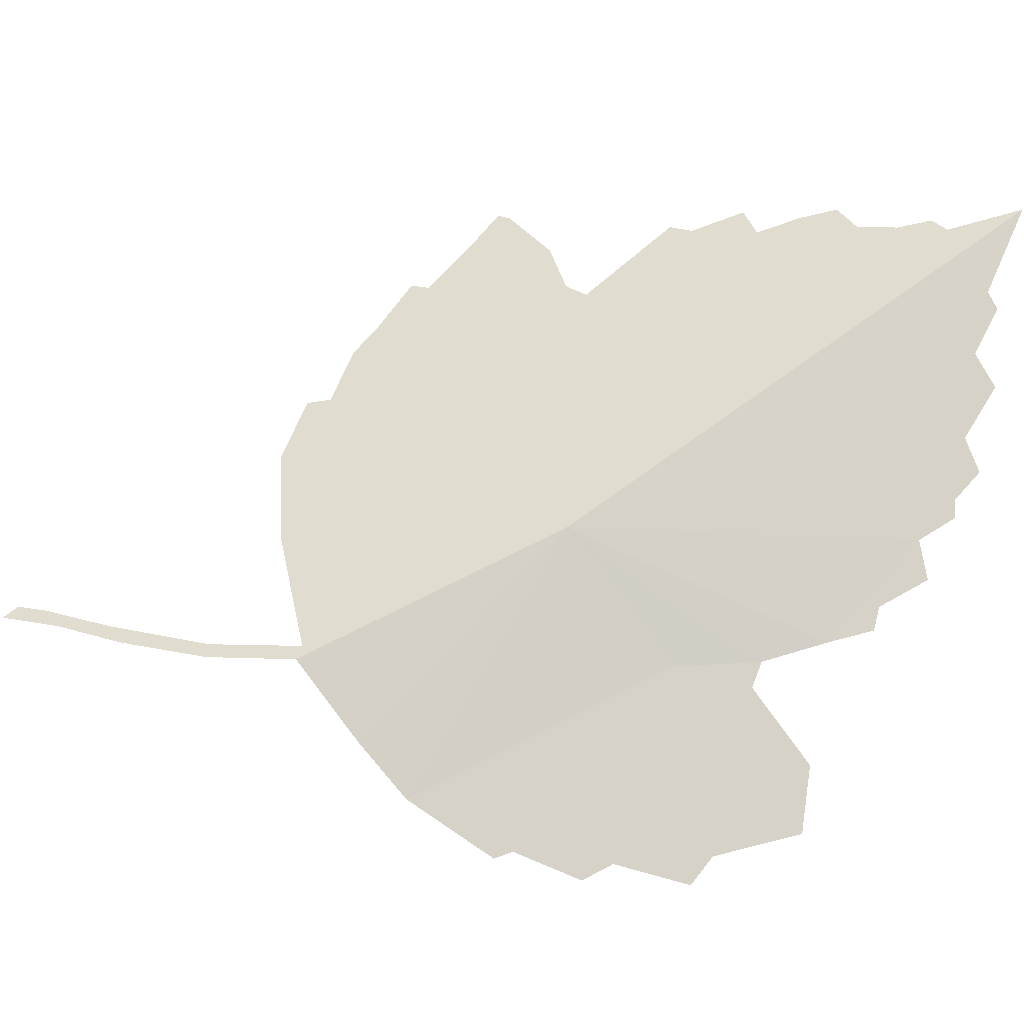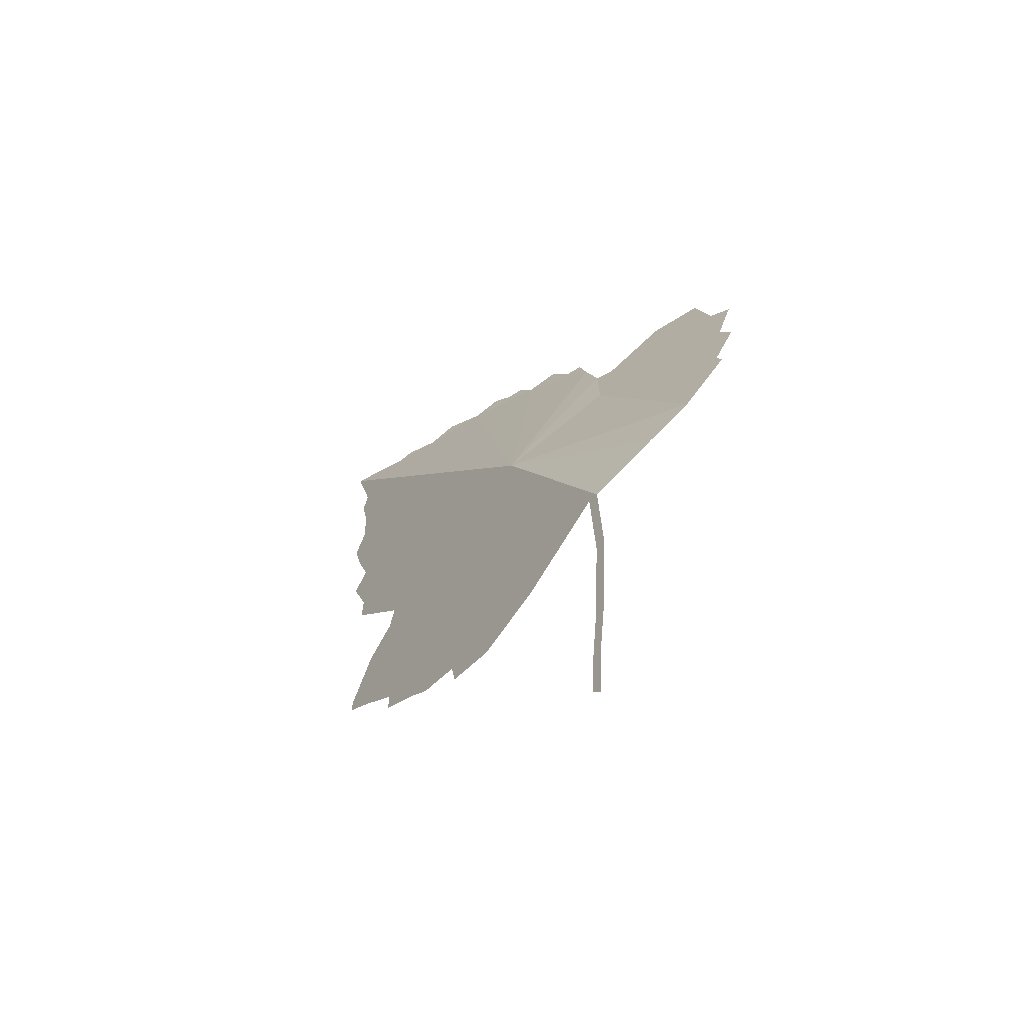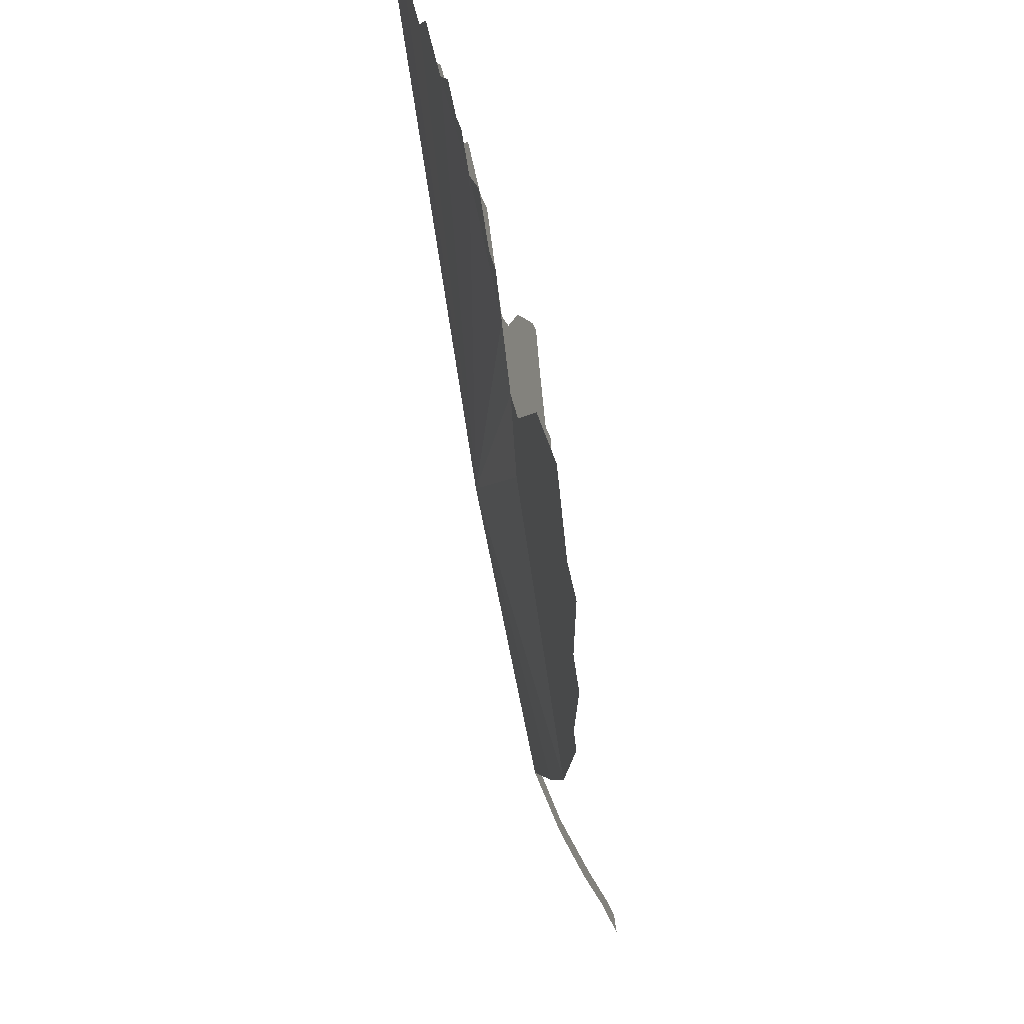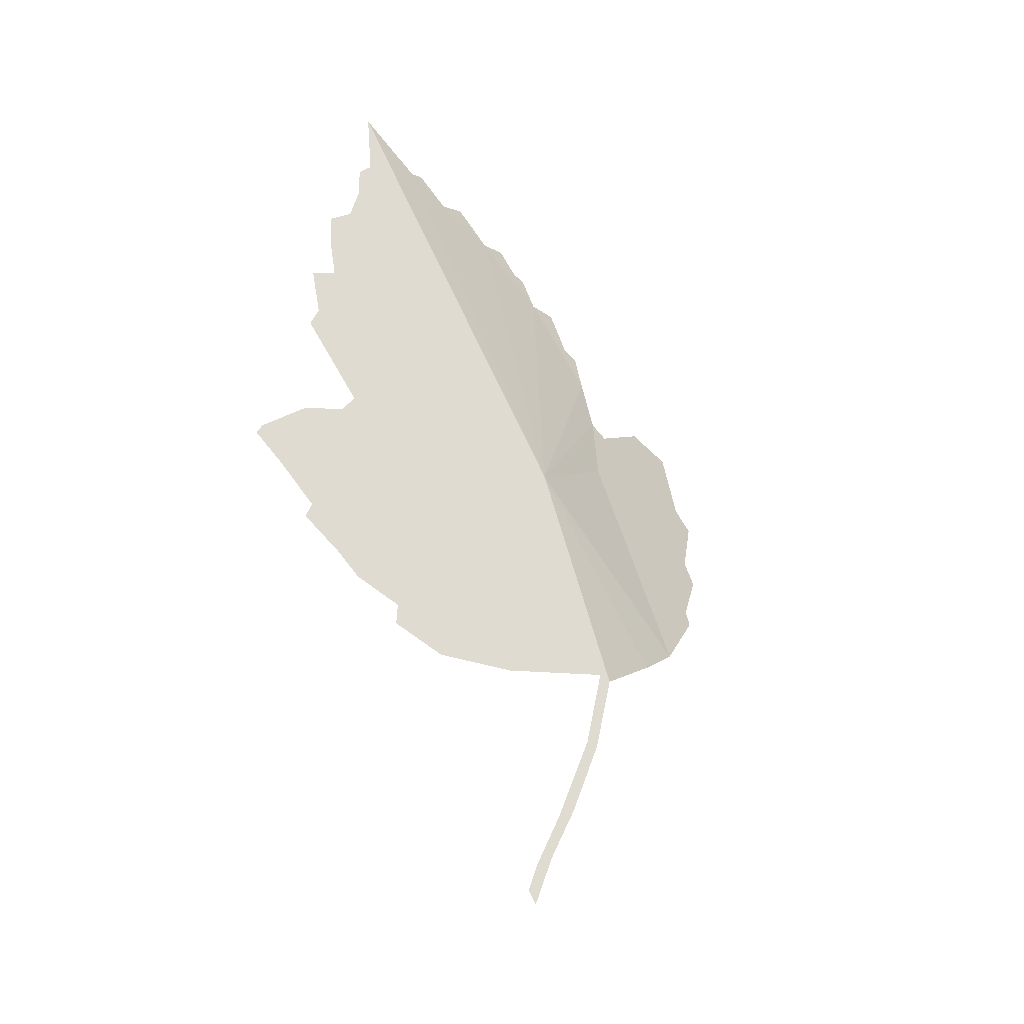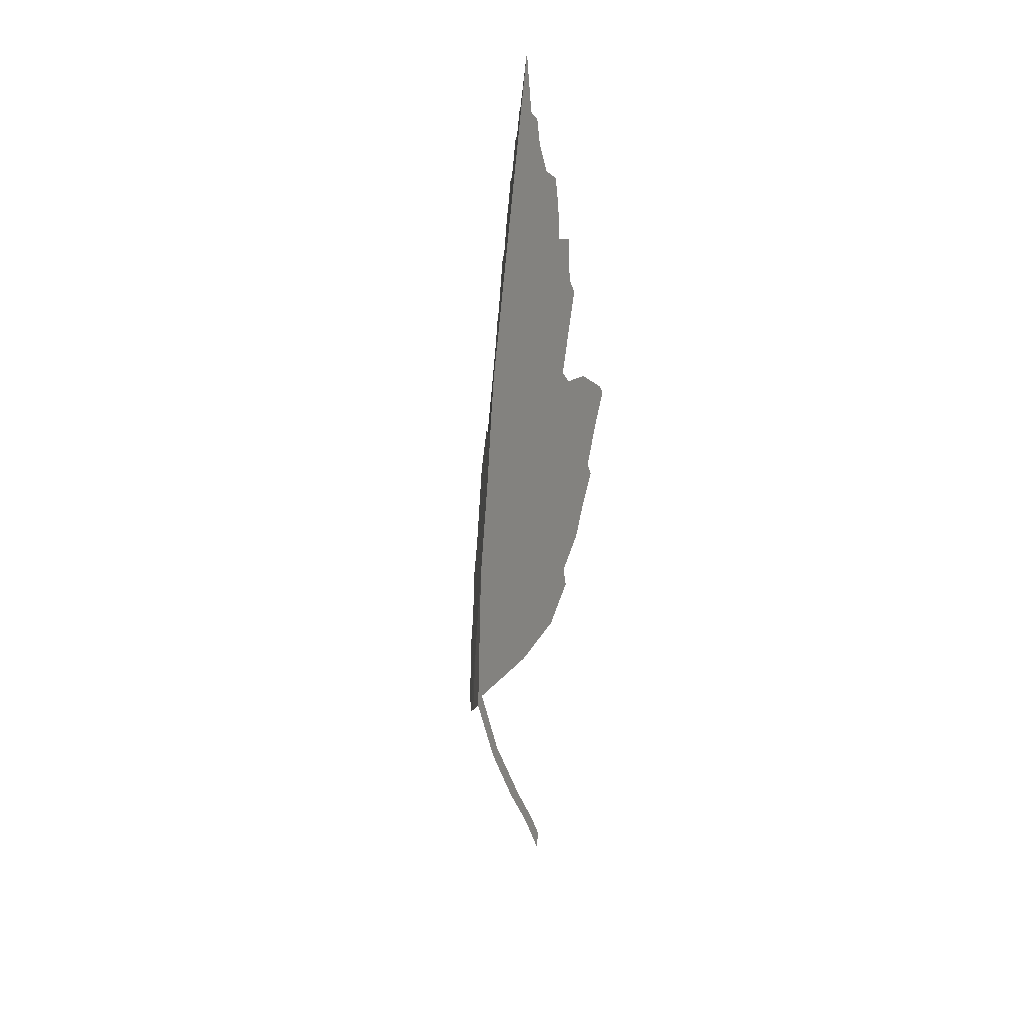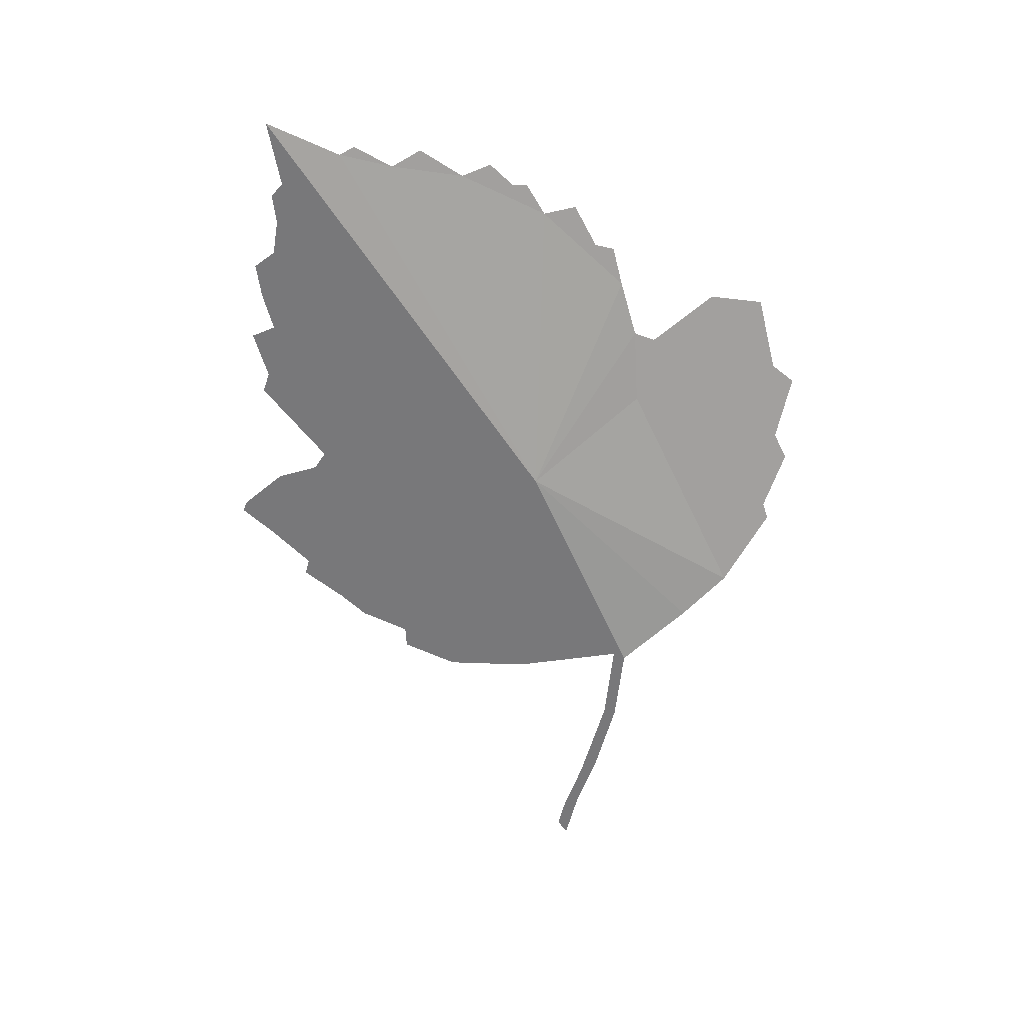
<metadata>
{"format":"obj","ext":"obj","renderer":"f3d","projection":"perspective","resolution":1024,"background":"white","views":[{"elev":-26.1,"azim":93.2,"up":"+Z"},{"elev":-66.5,"azim":138.8,"up":"+Y"},{"elev":-54.1,"azim":-174.1,"up":"+Z"},{"elev":-37.6,"azim":56.1,"up":"+Y"},{"elev":34.0,"azim":-162.5,"up":"+Y"},{"elev":21.4,"azim":93.6,"up":"+Y"}]}
</metadata>
<code>
o Plane
v -0.002239 -0.01441 -0.000362
v 0.00491 0.02248 -0.01011
v 0.01333 0.06344 -0.02541
v 0.02409 0.1185 -0.04086
v 0.03406 0.1743 -0.04776
v 0.02189 0.2111 -0.09577
v 0.01223 0.2394 -0.1286
v 0.00122 0.29 -0.1621
v 0.001552 0.3013 -0.1583
v -0.004566 0.341 -0.1745
v -0.003262 0.3594 -0.1653
v -0.008591 0.404 -0.1771
v -0.005302 0.4173 -0.161
v -0.004988 0.4696 -0.1485
v 0.004333 0.4757 -0.1096
v 0.01709 0.4434 -0.06511
v 0.02046 0.4495 -0.05019
v 0.02114 0.4892 -0.03891
v 0.02138 0.5167 -0.03201
v 0.02459 0.5203 -0.01829
v 0.02694 0.55 -0.002413
v 0.03296 0.5459 0.02098
v 0.03502 0.5678 0.03399
v 0.03773 0.5688 0.04511
v 0.04094 0.5842 0.06139
v 0.04645 0.5765 0.08198
v 0.05299 0.5965 0.1127
v 0.05866 0.5854 0.1331
v 0.06464 0.6005 0.1605
v 0.06751 0.5953 0.1709
v 0.07836 0.6195 0.2226
v 0.07171 0.5735 0.2139
v 0.06929 0.5646 0.2225
v 0.06616 0.544 0.2201
v 0.06163 0.5195 0.2245
v 0.05808 0.508 0.2398
v 0.05453 0.4844 0.2365
v 0.05095 0.4579 0.2292
v 0.04778 0.4501 0.2465
v 0.04347 0.4175 0.2367
v 0.04061 0.4034 0.2417
v 0.03666 0.3496 0.1959
v 0.03366 0.3369 0.2043
v 0.02868 0.3265 0.2345
v 0.02108 0.3003 0.2647
v 0.01948 0.2928 0.268
v 0.01892 0.2744 0.2451
v 0.01771 0.248 0.2159
v 0.01548 0.2366 0.2192
v 0.01526 0.216 0.1897
v 0.01468 0.2002 0.171
v 0.0162 0.1869 0.1366
v 0.01377 0.1718 0.136
v 0.01555 0.157 0.09691
v 0.02236 0.1601 0.03864
v 0.0337 0.1778 -0.03911
v 0.02339 0.1199 -0.03228
v 0.01067 0.05527 -0.0133
v 0.002373 0.01465 0.001389
v -0.001472 -0.005308 0.006453
v 0.05286 0.3361 0.02551
v 0.02264 0.3966 -0.0528
f 2 59 58
f 9 7 62
f 30 28 61
f 35 61 38
f 57 56 5
f 5 4 57
f 4 3 57
f 2 1 59
f 1 60 59
f 3 2 58
f 57 3 58
f 5 61 6
f 61 62 7
f 62 14 13
f 13 12 11
f 11 10 9
f 9 8 7
f 7 6 61
f 62 13 11
f 9 62 11
f 30 29 28
f 28 27 26
f 26 25 24
f 24 23 22
f 22 21 20
f 20 19 18
f 20 18 22
f 18 17 61
f 22 18 61
f 26 24 22
f 16 15 14
f 26 22 61
f 16 14 62
f 28 26 61
f 17 16 62
f 62 61 17
f 61 31 30
f 32 31 61
f 61 5 56
f 56 55 61
f 55 54 52
f 61 55 52
f 54 53 52
f 52 51 50
f 50 49 48
f 47 46 45
f 52 50 43
f 50 48 43
f 52 43 61
f 48 47 43
f 47 45 44
f 43 47 44
f 42 41 40
f 42 40 38
f 40 39 38
f 43 42 61
f 33 32 34
f 32 61 34
f 35 34 61
f 37 36 35
f 42 38 61
f 38 37 35

</code>
